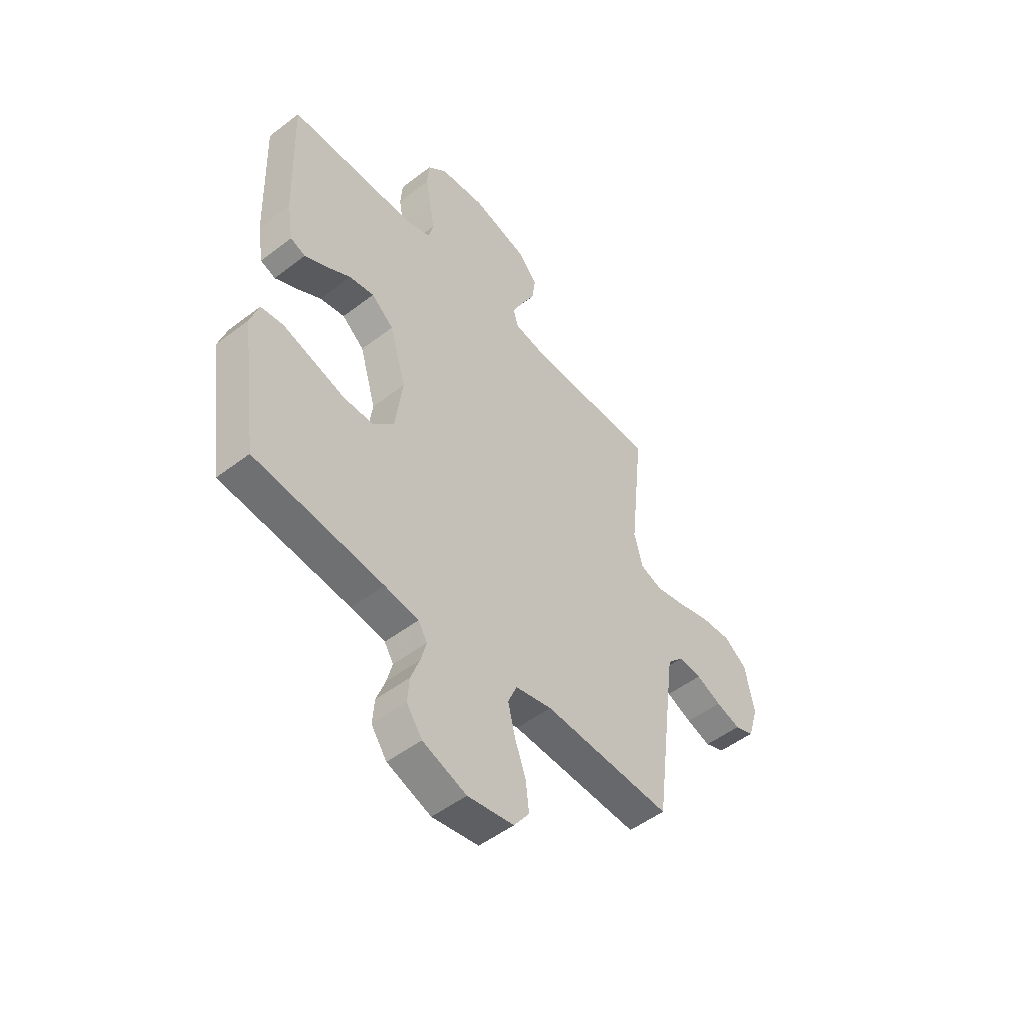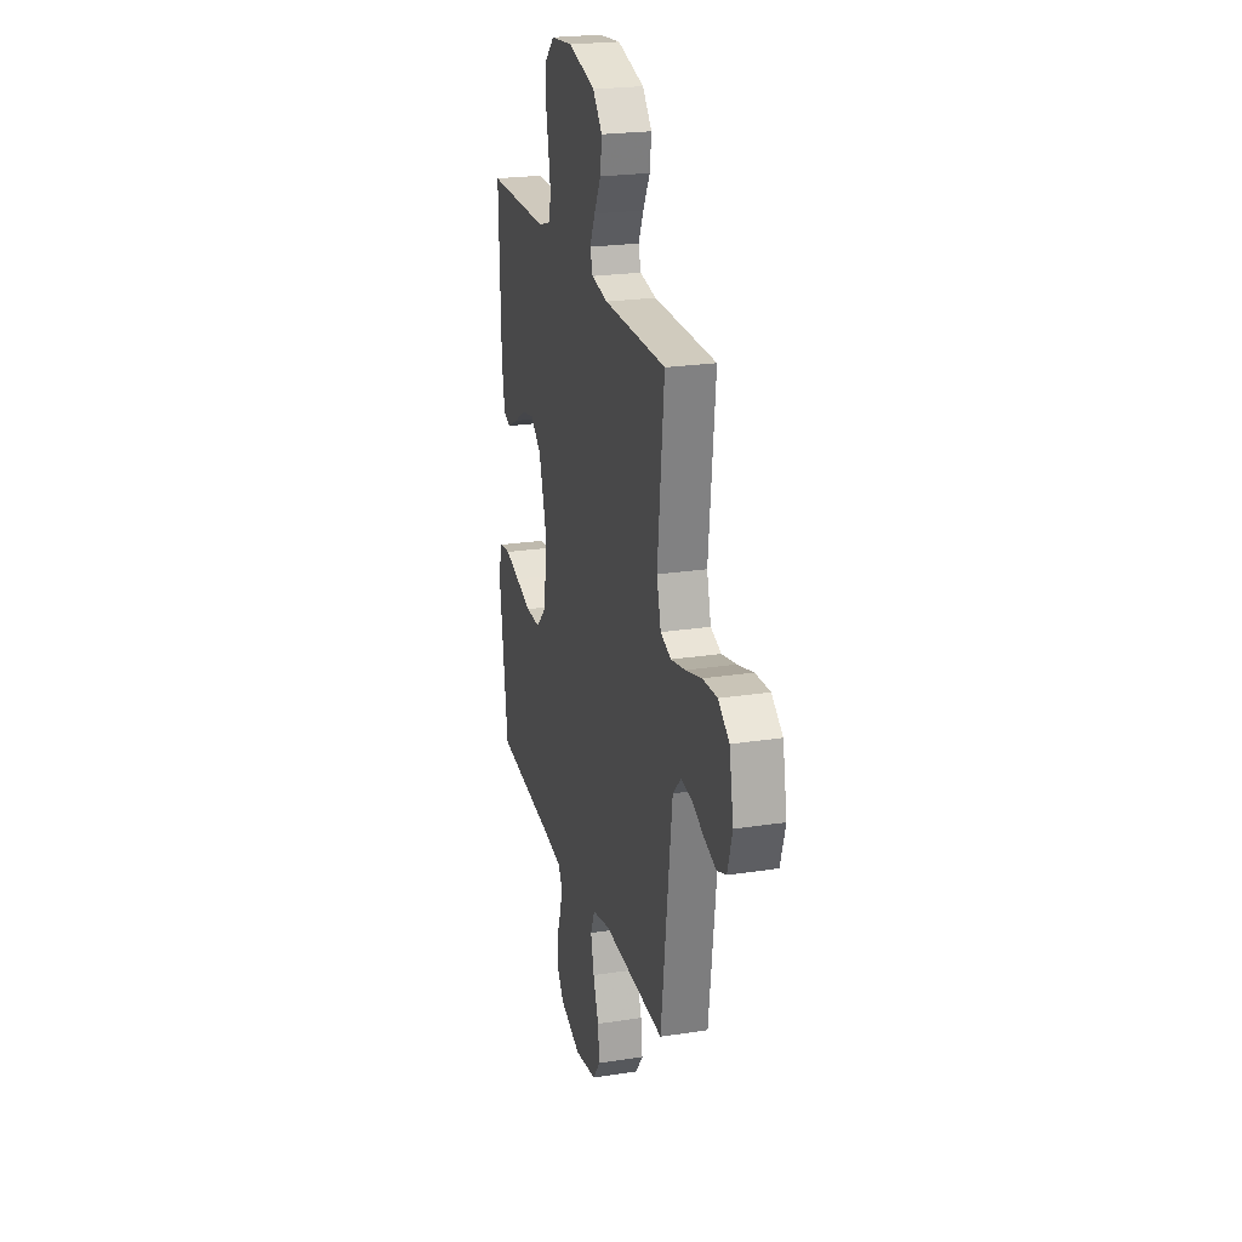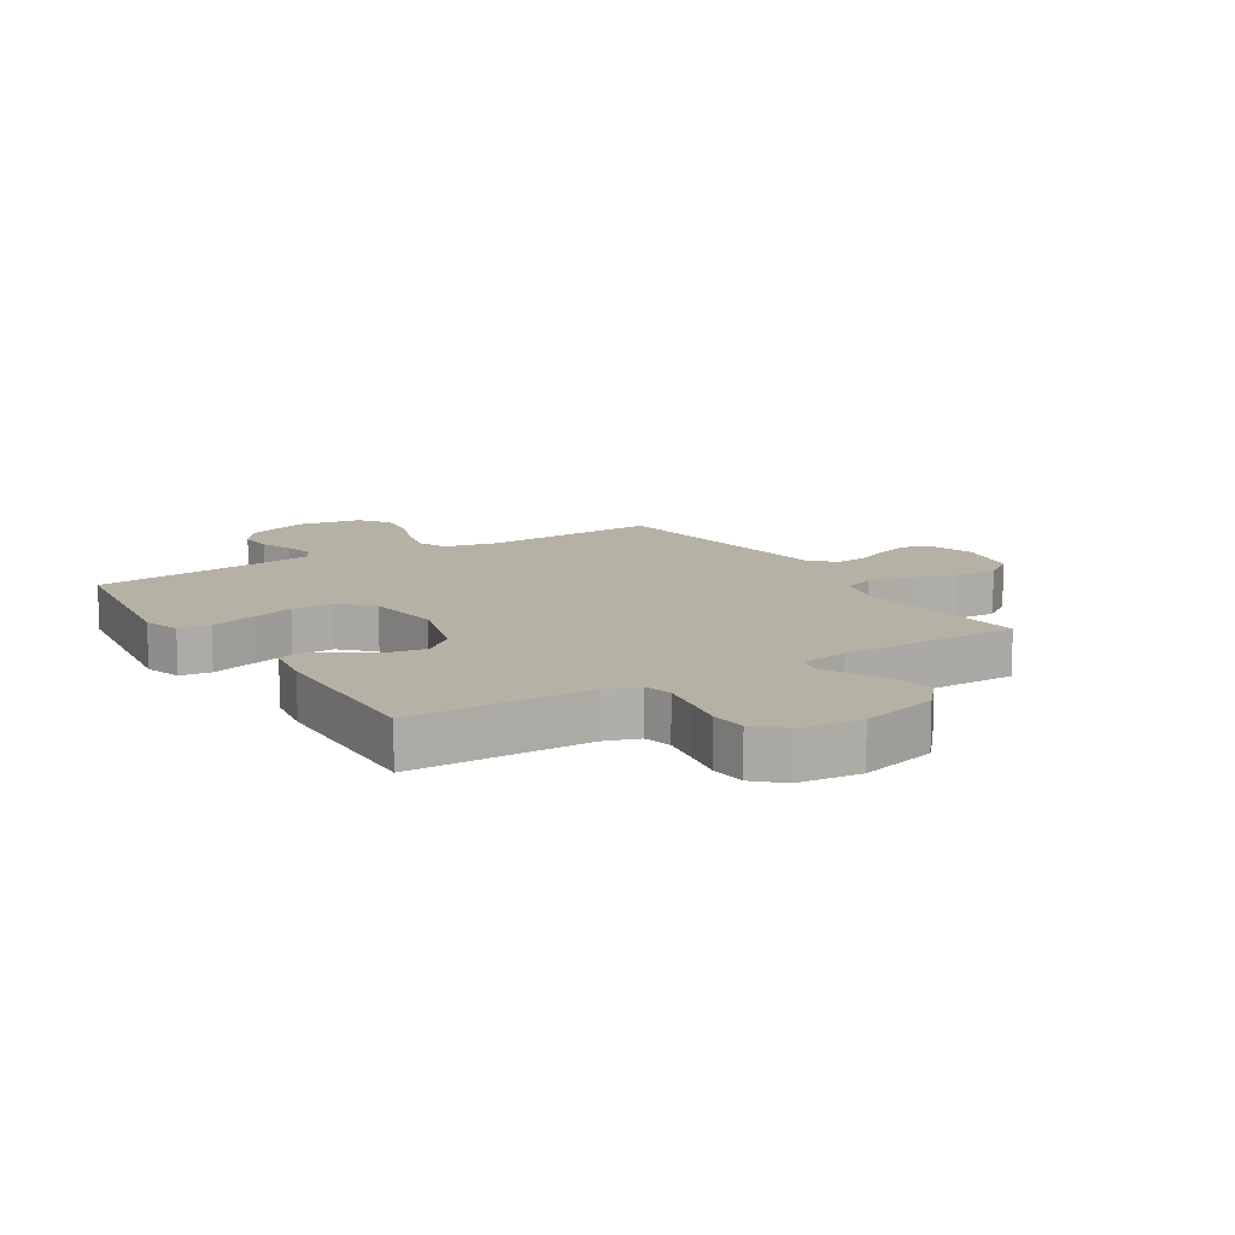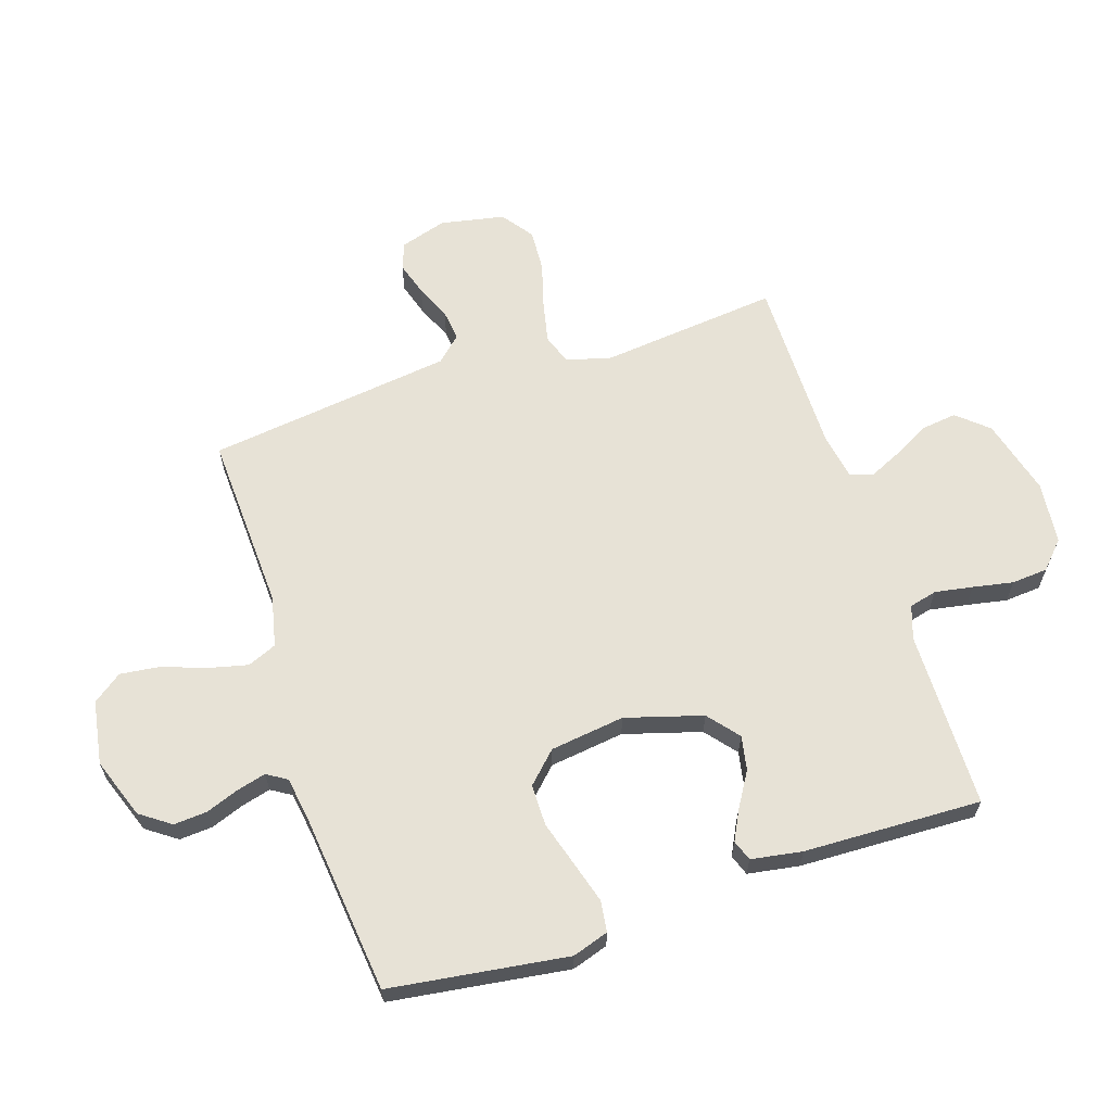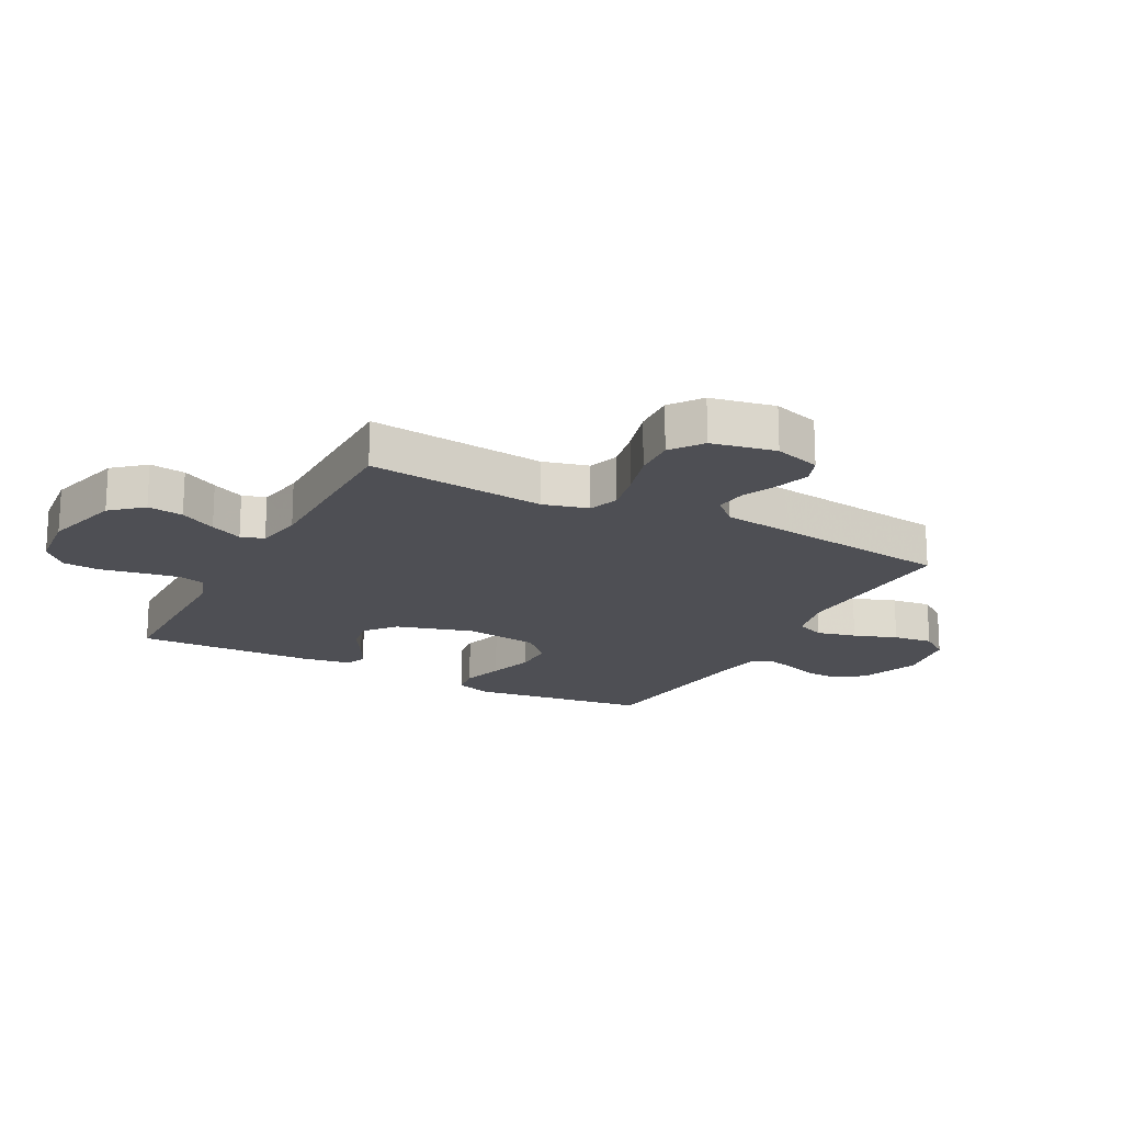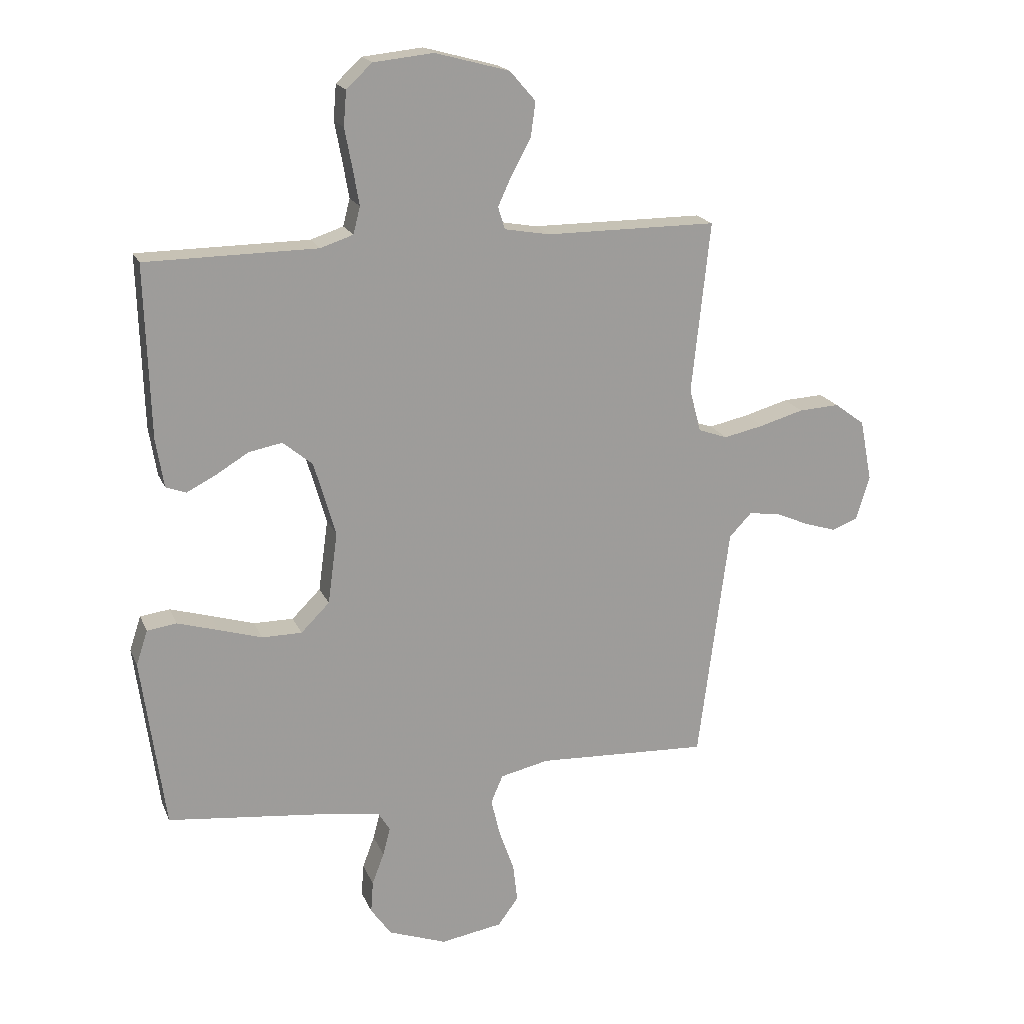
<metadata>
{"format":"obj","ext":"obj","renderer":"f3d","projection":"perspective","resolution":1024,"background":"white","views":[{"elev":-50.6,"azim":-50.0,"up":"+Z"},{"elev":23.3,"azim":75.3,"up":"+Z"},{"elev":12.0,"azim":-31.9,"up":"+Y"},{"elev":63.5,"azim":-108.0,"up":"+Y"},{"elev":-18.4,"azim":62.2,"up":"+Y"},{"elev":18.9,"azim":-17.9,"up":"+Z"}]}
</metadata>
<code>
v 0.5 0.07 0.5
v 0.468 0.07 0.2
v 0.488 0.07 0.124
v 0.539 0.07 0.106
v 0.609 0.07 0.121
v 0.686 0.07 0.143
v 0.757 0.07 0.147
v 0.81 0.07 0.108
v 0.831 0.07 0
v 0.807 0.07 -0.078
v 0.762 0.07 -0.095
v 0.705 0.07 -0.077
v 0.646 0.07 -0.051
v 0.593 0.07 -0.045
v 0.554 0.07 -0.086
v 0.539 0.07 -0.2
v 0.5 0.07 -0.5
v 0.2 0.07 -0.486
v 0.115 0.07 -0.505
v 0.094 0.07 -0.554
v 0.11 0.07 -0.621
v 0.136 0.07 -0.694
v 0.144 0.07 -0.761
v 0.108 0.07 -0.81
v 0 0.07 -0.828
v -0.102 0.07 -0.791
v -0.138 0.07 -0.74
v -0.134 0.07 -0.684
v -0.113 0.07 -0.628
v -0.1 0.07 -0.579
v -0.121 0.07 -0.545
v -0.2 0.07 -0.533
v -0.5 0.07 -0.5
v -0.541 0.07 -0.2
v -0.521 0.07 -0.139
v -0.469 0.07 -0.132
v -0.398 0.07 -0.153
v -0.322 0.07 -0.176
v -0.252 0.07 -0.176
v -0.202 0.07 -0.126
v -0.185 0.07 0
v -0.223 0.07 0.13
v -0.275 0.07 0.173
v -0.333 0.07 0.162
v -0.391 0.07 0.127
v -0.442 0.07 0.101
v -0.477 0.07 0.114
v -0.491 0.07 0.2
v -0.5 0.07 0.5
v -0.2 0.07 0.503
v -0.143 0.07 0.522
v -0.131 0.07 0.569
v -0.142 0.07 0.633
v -0.155 0.07 0.701
v -0.15 0.07 0.762
v -0.105 0.07 0.804
v 0 0.07 0.815
v 0.13 0.07 0.78
v 0.175 0.07 0.728
v 0.167 0.07 0.668
v 0.134 0.07 0.607
v 0.109 0.07 0.553
v 0.121 0.07 0.514
v 0.2 0.07 0.5
v 0.5 0 0.5
v 0.468 0 0.2
v 0.488 0 0.124
v 0.539 0 0.106
v 0.609 0 0.121
v 0.686 0 0.143
v 0.757 0 0.147
v 0.81 0 0.108
v 0.831 0 0
v 0.807 0 -0.078
v 0.762 0 -0.095
v 0.705 0 -0.077
v 0.646 0 -0.051
v 0.593 0 -0.045
v 0.554 0 -0.086
v 0.539 0 -0.2
v 0.5 0 -0.5
v 0.2 0 -0.486
v 0.115 0 -0.505
v 0.094 0 -0.554
v 0.11 0 -0.621
v 0.136 0 -0.694
v 0.144 0 -0.761
v 0.108 0 -0.81
v 0 0 -0.828
v -0.102 0 -0.791
v -0.138 0 -0.74
v -0.134 0 -0.684
v -0.113 0 -0.628
v -0.1 0 -0.579
v -0.121 0 -0.545
v -0.2 0 -0.533
v -0.5 0 -0.5
v -0.541 0 -0.2
v -0.521 0 -0.139
v -0.469 0 -0.132
v -0.398 0 -0.153
v -0.322 0 -0.176
v -0.252 0 -0.176
v -0.202 0 -0.126
v -0.185 0 0
v -0.223 0 0.13
v -0.275 0 0.173
v -0.333 0 0.162
v -0.391 0 0.127
v -0.442 0 0.101
v -0.477 0 0.114
v -0.491 0 0.2
v -0.5 0 0.5
v -0.2 0 0.503
v -0.143 0 0.522
v -0.131 0 0.569
v -0.142 0 0.633
v -0.155 0 0.701
v -0.15 0 0.762
v -0.105 0 0.804
v 0 0 0.815
v 0.13 0 0.78
v 0.175 0 0.728
v 0.167 0 0.668
v 0.134 0 0.607
v 0.109 0 0.553
v 0.121 0 0.514
v 0.2 0 0.5
f 58 59 60 61
f 58 61 62
f 57 58 62
f 56 57 62 63
f 53 54 55 56
f 52 53 56 63
f 47 48 49 50
f 47 50 51
f 44 45 46 47
f 44 47 51
f 43 44 51
f 42 43 51
f 41 42 51 52
f 35 36 37 38
f 33 34 35 38
f 32 33 38 39
f 31 32 39 40
f 26 27 28 29
f 26 29 30
f 25 26 30
f 24 25 30
f 21 22 23 24
f 20 21 24 30
f 19 20 30 31
f 16 17 18
f 15 16 18 19
f 14 15 19 31
f 10 11 12 13
f 8 9 10 13
f 8 13 14
f 5 6 7 8
f 4 5 8 14
f 3 4 14 31
f 64 1 2
f 63 64 2 3
f 41 52 63 3
f 3 31 40 41
f 125 124 123 122
f 126 125 122
f 126 122 121
f 127 126 121 120
f 120 119 118 117
f 127 120 117 116
f 114 113 112 111
f 115 114 111
f 111 110 109 108
f 115 111 108
f 115 108 107
f 115 107 106
f 116 115 106 105
f 102 101 100 99
f 102 99 98 97
f 103 102 97 96
f 104 103 96 95
f 93 92 91 90
f 94 93 90
f 94 90 89
f 94 89 88
f 88 87 86 85
f 94 88 85 84
f 95 94 84 83
f 82 81 80
f 83 82 80 79
f 95 83 79 78
f 77 76 75 74
f 77 74 73 72
f 78 77 72
f 72 71 70 69
f 78 72 69 68
f 95 78 68 67
f 66 65 128
f 67 66 128 127
f 67 127 116 105
f 105 104 95 67
f 1 65 66 2
f 2 66 67 3
f 3 67 68 4
f 4 68 69 5
f 5 69 70 6
f 6 70 71 7
f 7 71 72 8
f 8 72 73 9
f 9 73 74 10
f 10 74 75 11
f 11 75 76 12
f 12 76 77 13
f 13 77 78 14
f 14 78 79 15
f 15 79 80 16
f 16 80 81 17
f 17 81 82 18
f 18 82 83 19
f 19 83 84 20
f 20 84 85 21
f 21 85 86 22
f 22 86 87 23
f 23 87 88 24
f 24 88 89 25
f 25 89 90 26
f 26 90 91 27
f 27 91 92 28
f 28 92 93 29
f 29 93 94 30
f 30 94 95 31
f 31 95 96 32
f 32 96 97 33
f 33 97 98 34
f 34 98 99 35
f 35 99 100 36
f 36 100 101 37
f 37 101 102 38
f 38 102 103 39
f 39 103 104 40
f 40 104 105 41
f 41 105 106 42
f 42 106 107 43
f 43 107 108 44
f 44 108 109 45
f 45 109 110 46
f 46 110 111 47
f 47 111 112 48
f 48 112 113 49
f 49 113 114 50
f 50 114 115 51
f 51 115 116 52
f 52 116 117 53
f 53 117 118 54
f 54 118 119 55
f 55 119 120 56
f 56 120 121 57
f 57 121 122 58
f 58 122 123 59
f 59 123 124 60
f 60 124 125 61
f 61 125 126 62
f 62 126 127 63
f 63 127 128 64
f 64 128 65 1

</code>
